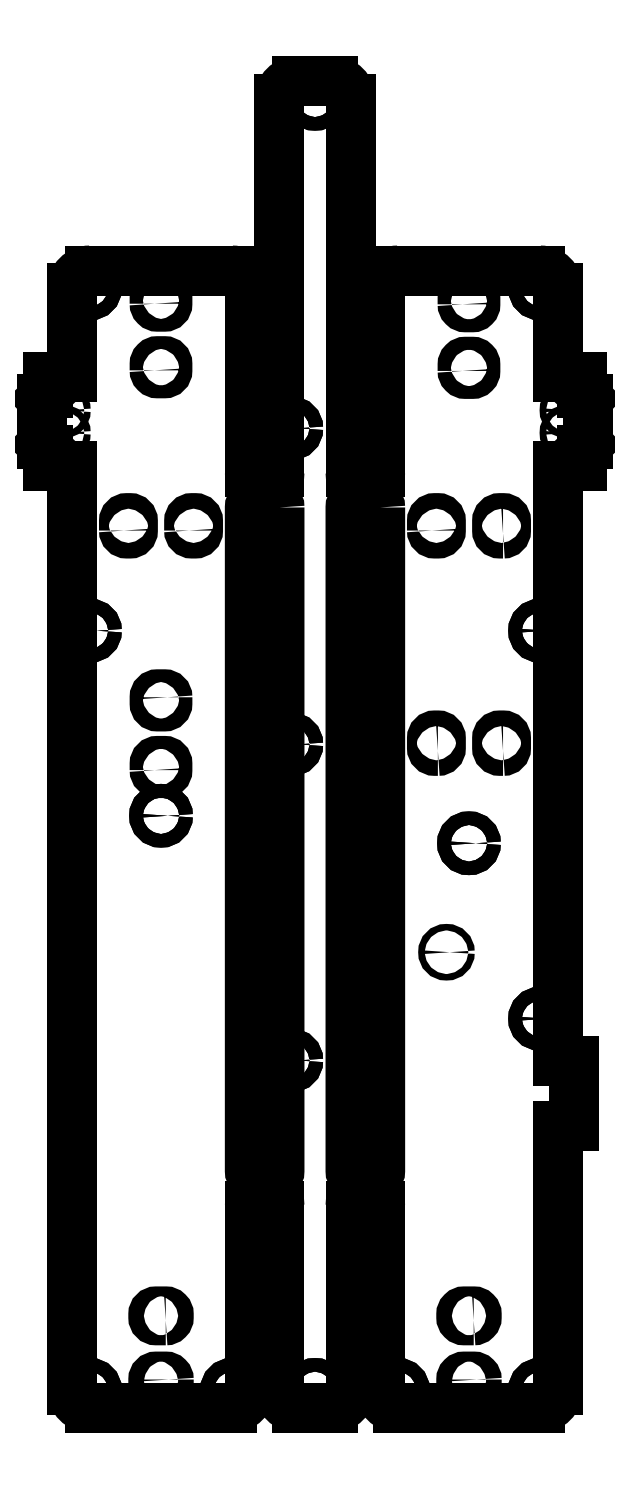
<metadata>
{"format":"dxf","ext":"dxf","renderer":"ezdxf+matplotlib","layout":"modelspace","background":"white","min_lineweight":24,"dpi":150}
</metadata>
<code>
0
SECTION
2
ENTITIES
0
LINE
8
0
10
91.05
20
159
30
0
11
87.05
21
159
31
0
0
CIRCLE
8
0
10
8.05
20
189
30
0
40
1.15
210
0
220
0
230
1
0
CIRCLE
8
0
10
88.75
20
168.4
30
0
40
0.55
210
0
220
0
230
1
0
ARC
8
0
10
43.05
20
221
30
0
40
3
210
0
220
-0
230
1
50
90
51
180
0
LINE
8
0
10
91.05
20
171.3
30
0
11
92.1
21
170.3
31
0
0
CIRCLE
8
0
10
42.05
20
165.4
30
0
40
1.15
210
0
220
0
230
1
0
LINE
8
0
10
57.05
20
158
30
0
11
57.05
21
189
31
0
0
LWPOLYLINE
8
0
90
8
70
1
43
0
10
18.98
20
186.4
10
18.97
20
187.5
42
-0.4142
10
19.48
20
188
10
20.63
20
188
42
-0.4142
10
21.13
20
187.5
10
21.13
20
186.4
42
-0.4142
10
20.63
20
185.9
10
19.48
20
185.9
42
-0.4142
0
ARC
8
0
10
53.05
20
158
30
0
40
1
210
0
220
0
230
1
50
180
51
270
0
LWPOLYLINE
8
0
90
8
70
1
43
0
10
13.8
20
148.1
10
13.8
20
149.7
42
-0.4142
10
14.3
20
150.2
10
14.8
20
150.2
42
-0.4142
10
15.3
20
149.7
10
15.3
20
148.1
42
-0.4142
10
14.8
20
147.6
10
14.3
20
147.6
42
-0.4142
0
LWPOLYLINE
8
0
90
8
70
1
43
0
10
40.05
20
152
42
0.4142
10
39.05
20
153
10
36.05
20
153
42
0.4142
10
35.05
20
152
10
35.05
20
40
42
0.4142
10
36.05
20
39
10
39.05
20
39
42
0.4142
10
40.05
20
40
0
CIRCLE
8
0
10
84.05
20
189
30
0
40
1.15
210
0
220
0
230
1
0
ARC
8
0
10
36.05
20
34
30
0
40
1
210
0
220
0
230
1
50
90
51
180
0
LWPOLYLINE
8
0
90
8
70
1
43
0
10
24.8
20
148.1
10
24.8
20
149.7
42
-0.4142
10
25.3
20
150.2
10
25.8
20
150.2
42
-0.4142
10
26.3
20
149.7
10
26.3
20
148.1
42
-0.4142
10
25.8
20
147.6
10
25.3
20
147.6
42
-0.4142
0
LWPOLYLINE
8
0
90
8
70
1
43
0
10
70.97
20
186.3
10
70.97
20
187.3
42
-0.4142
10
71.47
20
187.9
10
72.63
20
187.8
42
-0.4142
10
73.12
20
187.4
10
73.13
20
186.3
42
-0.4142
10
72.62
20
185.8
10
71.47
20
185.8
42
-0.4142
0
ARC
8
0
10
39.05
20
34
30
0
40
1
210
0
220
-0
230
1
50
0
51
90
0
LINE
8
0
10
1.05
20
174
30
0
11
1.05
21
171.3
31
0
0
LINE
8
0
10
40.05
20
3
30
0
11
40.05
21
34
31
0
0
ARC
8
0
10
60.05
20
189
30
0
40
3
210
0
220
-0
230
1
50
90
51
180
0
LWPOLYLINE
8
0
90
8
70
1
43
0
10
21.35
20
4.75
10
21.35
20
4.25
42
-0.4142
10
20.85
20
3.75
10
19.25
20
3.75
42
-0.4142
10
18.75
20
4.25
10
18.75
20
4.75
42
-0.4142
10
19.25
20
5.25
10
20.85
20
5.25
42
-0.4142
0
LWPOLYLINE
8
0
90
8
70
1
43
0
10
20.85
20
14.75
10
19.25
20
14.75
42
-0.4142
10
18.75
20
15.25
10
18.75
20
15.75
42
-0.4142
10
19.25
20
16.25
10
20.85
20
16.25
42
-0.4142
10
21.35
20
15.75
10
21.35
20
15.25
42
-0.4142
0
LWPOLYLINE
8
0
90
8
70
1
43
0
10
70.97
20
175.1
10
70.97
20
176.1
42
-0.4142
10
71.47
20
176.6
10
72.63
20
176.6
42
-0.4142
10
73.12
20
176.1
10
73.12
20
175.1
42
-0.4142
10
72.62
20
174.6
10
71.47
20
174.5
42
-0.4142
0
LWPOLYLINE
8
0
90
8
70
1
43
0
10
77.8
20
147.6
10
77.3
20
147.6
42
-0.4142
10
76.8
20
148.1
10
76.8
20
149.7
42
-0.4142
10
77.3
20
150.2
10
77.8
20
150.2
42
-0.4142
10
78.3
20
149.7
10
78.3
20
148.1
42
-0.4142
0
LWPOLYLINE
8
0
90
8
70
1
43
0
10
65.8
20
148.1
10
65.8
20
149.7
42
-0.4142
10
66.3
20
150.2
10
66.8
20
150.2
42
-0.4142
10
67.3
20
149.7
10
67.3
20
148.1
42
-0.4142
10
66.8
20
147.6
10
66.3
20
147.6
42
-0.4142
0
ARC
8
0
10
8.05
20
189
30
0
40
3
210
0
220
-0
230
1
50
90
51
180
0
CIRCLE
8
0
10
46.05
20
3
30
0
40
1.15
210
0
220
0
230
1
0
LWPOLYLINE
8
0
90
8
70
1
43
0
10
18.98
20
175.2
10
18.97
20
176.2
42
-0.4142
10
19.48
20
176.7
10
20.63
20
176.7
42
-0.4142
10
21.13
20
176.2
10
21.13
20
175.2
42
-0.4142
10
20.63
20
174.7
10
19.48
20
174.7
42
-0.4142
0
CIRCLE
8
0
10
46.05
20
221
30
0
40
1.15
210
0
220
0
230
1
0
LWPOLYLINE
8
0
90
8
70
1
43
0
10
57.05
20
152
42
0.4142
10
56.05
20
153
10
53.05
20
153
42
0.4142
10
52.05
20
152
10
52.05
20
40
42
0.4142
10
53.05
20
39
10
56.05
20
39
42
0.4142
10
57.05
20
40
0
LINE
8
0
10
8.05
20
0
30
0
11
32.05
21
0
31
0
0
ARC
8
0
10
39.05
20
158
30
0
40
1
210
0
220
0
230
1
50
-90
51
0
0
CIRCLE
8
0
10
84.05
20
189
30
0
40
1.15
210
0
220
0
230
1
0
ARC
8
0
10
32.05
20
3
30
0
40
3
210
0
220
0
230
1
50
-90
51
0
0
CIRCLE
8
0
10
3.4
20
168.4
30
0
40
0.55
210
0
220
0
230
1
0
LINE
8
0
10
52.05
20
3
30
0
11
52.05
21
34
31
0
0
ARC
8
0
10
32.05
20
189
30
0
40
3
210
0
220
0
230
1
50
0
51
90
0
ARC
8
0
10
8.05
20
3
30
0
40
3
210
0
220
0
230
1
50
180
51
270
0
LINE
8
0
10
5.05
20
174
30
0
11
1.05
21
174
31
0
0
LINE
8
0
10
52.05
20
158
30
0
11
52.05
21
221
31
0
0
LINE
8
0
10
5.05
20
189
30
0
11
5.05
21
174
31
0
0
CIRCLE
8
0
10
32.05
20
3
30
0
40
1.15
210
0
220
0
230
1
0
ARC
8
0
10
84.05
20
189
30
0
40
3
210
0
220
0
230
1
50
0
51
90
0
LINE
8
0
10
1.05
20
161.7
30
0
11
1.05
21
159
31
0
0
LINE
8
0
10
35.05
20
3
30
0
11
35.05
21
34
31
0
0
LINE
8
0
10
43.05
20
224
30
0
11
49.05
21
224
31
0
0
LINE
8
0
10
91.05
20
159
30
0
11
91.05
21
161.7
31
0
0
LINE
8
0
10
53.05
20
157
30
0
11
56.05
21
157
31
0
0
LINE
8
0
10
32.05
20
192
30
0
11
8.05
21
192
31
0
0
LINE
8
0
10
36.05
20
35
30
0
11
39.05
21
35
31
0
0
CIRCLE
8
0
10
46.05
20
221
30
0
40
1.15
210
0
220
0
230
1
0
CIRCLE
8
0
10
8.05
20
189
30
0
40
1.15
210
0
220
0
230
1
0
LINE
8
0
10
87.05
20
159
30
0
11
87.05
21
58.54
31
0
0
LWPOLYLINE
8
0
90
8
70
1
43
0
10
77.8
20
110.9
10
77.3
20
110.9
42
-0.4142
10
76.8
20
111.4
10
76.8
20
113
42
-0.4142
10
77.3
20
113.5
10
77.8
20
113.5
42
-0.4142
10
78.3
20
113
10
78.3
20
111.4
42
-0.4142
0
LWPOLYLINE
8
0
90
8
70
1
43
0
10
66.8
20
110.9
10
66.3
20
110.9
42
-0.4142
10
65.8
20
111.4
10
65.8
20
113
42
-0.4142
10
66.3
20
113.5
10
66.8
20
113.5
42
-0.4142
10
67.3
20
113
10
67.3
20
111.4
42
-0.4142
0
CIRCLE
8
0
10
84.05
20
65.68
30
0
40
1.15
210
0
220
0
230
1
0
LWPOLYLINE
8
0
90
8
70
1
43
0
10
18.98
20
107.7
10
18.98
20
108.7
42
-0.4142
10
19.48
20
109.2
10
20.63
20
109.2
42
-0.4142
10
21.13
20
108.7
10
21.12
20
107.7
42
-0.4142
10
20.63
20
107.2
10
19.48
20
107.2
42
-0.4142
0
CIRCLE
8
0
10
8.05
20
131.2
30
0
40
1.15
210
0
220
0
230
1
0
CIRCLE
8
0
10
42.05
20
112
30
0
40
1.15
210
0
220
0
230
1
0
LWPOLYLINE
8
0
90
8
70
1
43
0
10
21.13
20
120
10
21.12
20
118.9
42
-0.4142
10
20.63
20
118.4
10
19.48
20
118.4
42
-0.4142
10
18.98
20
118.9
10
18.98
20
120
42
-0.4142
10
19.48
20
120.5
10
20.63
20
120.5
42
-0.4142
0
CIRCLE
8
0
10
68.25
20
76.9
30
0
40
0.55
210
0
220
0
230
1
0
CIRCLE
8
0
10
84.05
20
131.2
30
0
40
1.15
210
0
220
0
230
1
0
CIRCLE
8
0
10
20.05
20
99.94
30
0
40
1.15
210
0
220
0
230
1
0
LINE
8
0
10
89.73
20
58.54
30
0
11
87.05
21
58.54
31
0
0
CIRCLE
8
0
10
42.05
20
112
30
0
40
1.15
210
0
220
0
230
1
0
LINE
8
0
10
49.05
20
-1.776e-14
30
0
11
43.05
21
-1.776e-14
31
0
0
CIRCLE
8
0
10
8.05
20
131.2
30
0
40
1.15
210
0
220
0
230
1
0
CIRCLE
8
0
10
42.05
20
165.4
30
0
40
1.15
210
0
220
0
230
1
0
LINE
8
0
10
1.05
20
161.7
30
0
11
0
21
162.7
31
0
0
LINE
8
0
10
1.05
20
159
30
0
11
5.05
21
159
31
0
0
CIRCLE
8
0
10
8.05
20
3
30
0
40
1.15
210
0
220
0
230
1
0
LINE
8
0
10
1.05
20
171.3
30
0
11
0
21
170.3
31
0
0
ARC
8
0
10
36.05
20
158
30
0
40
1
210
0
220
0
230
1
50
180
51
270
0
CIRCLE
8
0
10
42.05
20
58.63
30
0
40
1.15
210
0
220
0
230
1
0
CIRCLE
8
0
10
72.05
20
95.3
30
0
40
1.15
210
0
220
0
230
1
0
LINE
8
0
10
89.73
20
58.54
30
0
11
89.73
21
47.54
31
0
0
LINE
8
0
10
5.05
20
159
30
0
11
5.05
21
3
31
0
0
LINE
8
0
10
91.05
20
171.3
30
0
11
91.05
21
174
31
0
0
CIRCLE
8
0
10
3.4
20
164.6
30
0
40
0.55
210
0
220
0
230
1
0
CIRCLE
8
0
10
42.05
20
58.63
30
0
40
1.15
210
0
220
0
230
1
0
CIRCLE
8
0
10
72.05
20
95.3
30
0
40
1.15
210
0
220
0
230
1
0
CIRCLE
8
0
10
20.05
20
99.94
30
0
40
1.15
210
0
220
0
230
1
0
CIRCLE
8
0
10
84.05
20
65.68
30
0
40
1.15
210
0
220
0
230
1
0
CIRCLE
8
0
10
8.05
20
3
30
0
40
1.15
210
0
220
0
230
1
0
LINE
8
0
10
36.05
20
157
30
0
11
39.05
21
157
31
0
0
LINE
8
0
10
0
20
162.7
30
0
11
0
21
170.3
31
0
0
CIRCLE
8
0
10
84.05
20
131.2
30
0
40
1.15
210
0
220
0
230
1
0
LINE
8
0
10
35.05
20
158
30
0
11
35.05
21
189
31
0
0
LINE
8
0
10
40.05
20
158
30
0
11
40.05
21
221
31
0
0
LINE
8
0
10
60.05
20
192
30
0
11
84.05
21
192
31
0
0
ARC
8
0
10
56.05
20
34
30
0
40
1
210
-0
220
0
230
1
50
0
51
90
0
ARC
8
0
10
43.05
20
3
30
0
40
3
210
0
220
0
230
1
50
180
51
270
0
LINE
8
0
10
87.05
20
189
30
0
11
87.05
21
174
31
0
0
ARC
8
0
10
49.05
20
221
30
0
40
3
210
-0
220
0
230
1
50
0
51
90
0
ARC
8
0
10
53.05
20
34
30
0
40
1
210
0
220
-0
230
1
50
90
51
180
0
LINE
8
0
10
91.05
20
161.7
30
0
11
92.1
21
162.7
31
0
0
CIRCLE
8
0
10
46.05
20
3
30
0
40
1.15
210
0
220
0
230
1
0
CIRCLE
8
0
10
84.05
20
3
30
0
40
1.15
210
0
220
0
230
1
0
LWPOLYLINE
8
0
90
8
70
1
43
0
10
72.85
20
14.75
10
71.25
20
14.75
42
-0.4142
10
70.75
20
15.25
10
70.75
20
15.75
42
-0.4142
10
71.25
20
16.25
10
72.85
20
16.25
42
-0.4142
10
73.35
20
15.75
10
73.35
20
15.25
42
-0.4142
0
CIRCLE
8
0
10
60.05
20
3
30
0
40
1.15
210
0
220
0
230
1
0
CIRCLE
8
0
10
32.05
20
3
30
0
40
1.15
210
0
220
0
230
1
0
CIRCLE
8
0
10
84.05
20
3
30
0
40
1.15
210
0
220
0
230
1
0
ARC
8
0
10
84.05
20
3
30
0
40
3
210
0
220
0
230
1
50
270
51
360
0
ARC
8
0
10
56.05
20
158
30
0
40
1
210
0
220
0
230
1
50
-90
51
0
0
LINE
8
0
10
57.05
20
3
30
0
11
57.05
21
34
31
0
0
LINE
8
0
10
92.1
20
162.7
30
0
11
92.1
21
170.3
31
0
0
LWPOLYLINE
8
0
90
8
70
1
43
0
10
73.35
20
4.75
10
73.35
20
4.25
42
-0.4142
10
72.85
20
3.75
10
71.25
20
3.75
42
-0.4142
10
70.75
20
4.25
10
70.75
20
4.75
42
-0.4142
10
71.25
20
5.25
10
72.85
20
5.25
42
-0.4142
0
LINE
8
0
10
89.73
20
47.54
30
0
11
87.05
21
47.54
31
0
0
CIRCLE
8
0
10
60.05
20
3
30
0
40
1.15
210
0
220
0
230
1
0
ARC
8
0
10
60.05
20
3
30
0
40
3
210
0
220
0
230
1
50
180
51
270
0
LINE
8
0
10
87.05
20
47.54
30
0
11
87.05
21
3
31
0
0
CIRCLE
8
0
10
88.75
20
164.6
30
0
40
0.55
210
0
220
0
230
1
0
LINE
8
0
10
53.05
20
35
30
0
11
56.05
21
35
31
0
0
LINE
8
0
10
87.05
20
174
30
0
11
91.05
21
174
31
0
0
ARC
8
0
10
49.05
20
3
30
0
40
3
210
0
220
0
230
1
50
-90
51
0
0
LINE
8
0
10
84.05
20
0
30
0
11
60.05
21
0
31
0
0
ENDSEC
0
EOF

</code>
